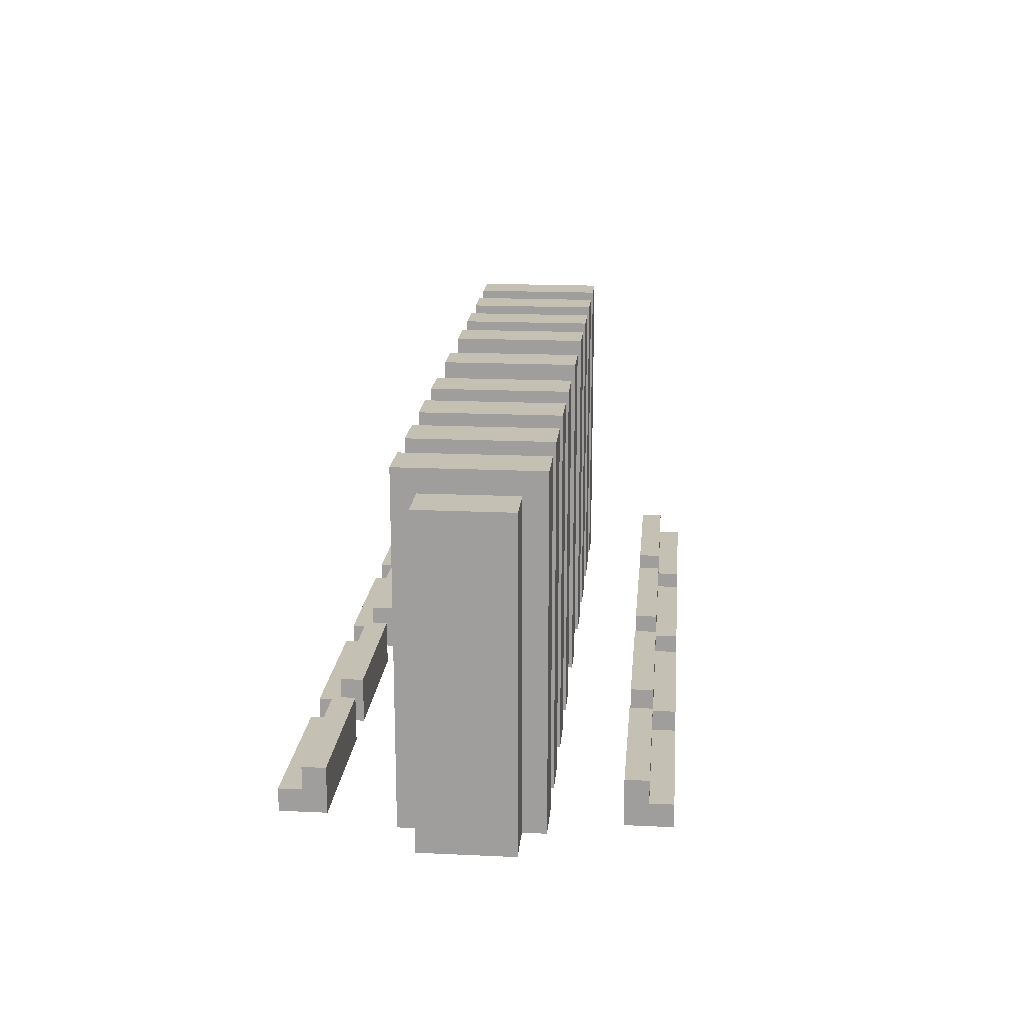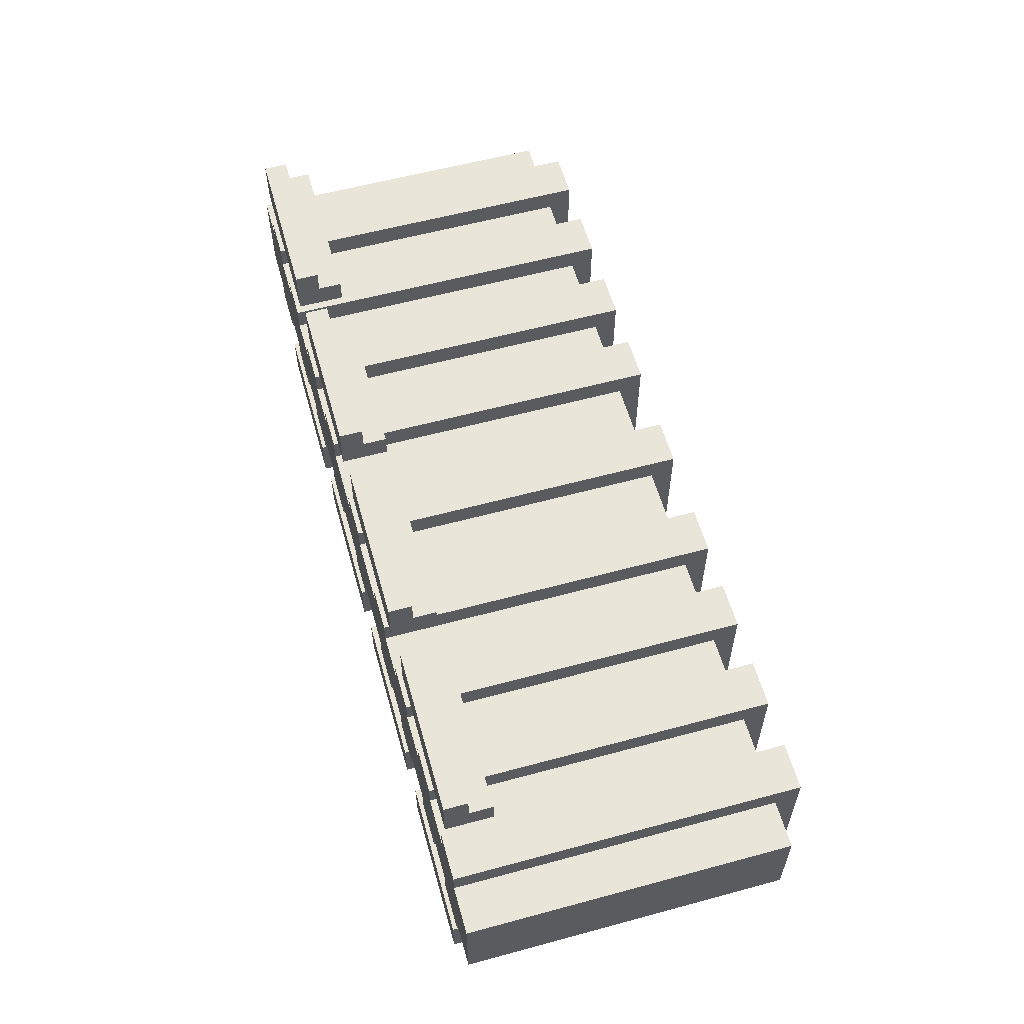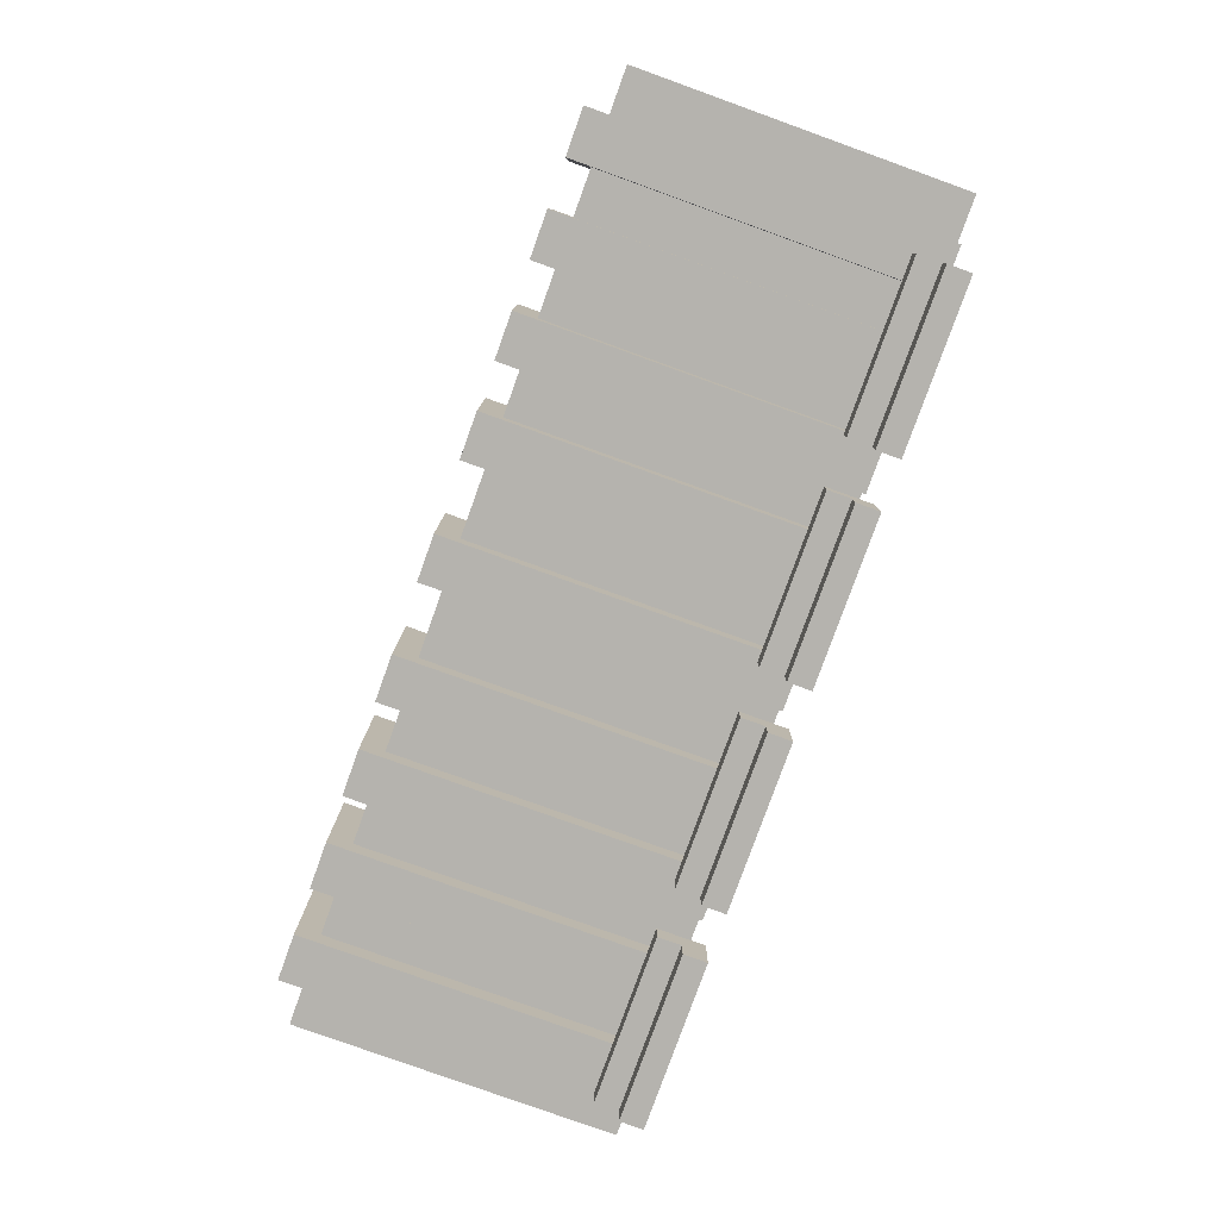
<metadata>
{"format":"obj","ext":"obj","renderer":"f3d","projection":"perspective","resolution":1024,"background":"white","views":[{"elev":18.0,"azim":95.1,"up":"+Y"},{"elev":58.5,"azim":74.4,"up":"+Z"},{"elev":-79.9,"azim":-109.8,"up":"+Z"}]}
</metadata>
<code>
g baricade
v -20 0 2
v -20 0 -2
v -20 14 2
v -20 14 -2
v -18 0 3
v -18 0 2
v -18 0 -2
v -18 0 -3
v -18 14 2
v -18 14 -2
v -18 15 3
v -18 15 -3
v -17 0 8
v -17 0 6
v -17 0 -6
v -17 0 -8
v -17 1 8
v -17 1 7
v -17 1 -7
v -17 1 -8
v -17 2 7
v -17 2 6
v -17 2 -6
v -17 2 -7
v -14 0 3
v -14 0 2
v -14 0 -2
v -14 0 -3
v -14 14 2
v -14 14 -2
v -14 15 3
v -14 15 -3
v -10 0 3
v -10 0 2
v -10 0 -2
v -10 0 -3
v -10 14 2
v -10 14 -2
v -10 15 3
v -10 15 -3
v -8 0 8
v -8 0 6
v -8 0 -6
v -8 0 -8
v -8 1 8
v -8 1 7
v -8 1 -7
v -8 1 -8
v -8 2 7
v -8 2 6
v -8 2 -6
v -8 2 -7
v -6 0 3
v -6 0 2
v -6 0 -2
v -6 0 -3
v -6 14 2
v -6 14 -2
v -6 15 3
v -6 15 -3
v -1 0 3
v -1 0 2
v -1 0 -2
v -1 0 -3
v -1 14 2
v -1 14 -2
v -1 15 3
v -1 15 -3
v 1 0 8
v 1 0 6
v 1 0 -6
v 1 0 -8
v 1 1 8
v 1 1 7
v 1 1 -7
v 1 1 -8
v 1 2 7
v 1 2 6
v 1 2 -6
v 1 2 -7
v 4 0 3
v 4 0 2
v 4 0 -2
v 4 0 -3
v 4 14 2
v 4 14 -2
v 4 15 3
v 4 15 -3
v 8 0 3
v 8 0 2
v 8 0 -2
v 8 0 -3
v 8 14 2
v 8 14 -2
v 8 15 3
v 8 15 -3
v 10 0 8
v 10 0 6
v 10 0 -6
v 10 0 -8
v 10 1 8
v 10 1 7
v 10 1 -7
v 10 1 -8
v 10 2 7
v 10 2 6
v 10 2 -6
v 10 2 -7
v 12 0 3
v 12 0 2
v 12 0 -2
v 12 0 -3
v 12 14 2
v 12 14 -2
v 12 15 3
v 12 15 -3
v 16 0 3
v 16 0 2
v 16 0 -2
v 16 0 -3
v 16 14 2
v 16 14 -2
v 16 15 3
v 16 15 -3
v -16 0 3
v -16 0 2
v -16 0 -2
v -16 0 -3
v -16 14 2
v -16 14 -2
v -16 15 3
v -16 15 -3
v -12 0 3
v -12 0 2
v -12 0 -2
v -12 0 -3
v -12 14 2
v -12 14 -2
v -12 15 3
v -12 15 -3
v -10 0 8
v -10 0 6
v -10 0 -6
v -10 0 -8
v -10 1 8
v -10 1 7
v -10 1 -7
v -10 1 -8
v -10 2 7
v -10 2 6
v -10 2 -6
v -10 2 -7
v -8 0 3
v -8 0 2
v -8 0 -2
v -8 0 -3
v -8 14 2
v -8 14 -2
v -8 15 3
v -8 15 -3
v -4 0 3
v -4 0 2
v -4 0 -2
v -4 0 -3
v -4 14 2
v -4 14 -2
v -4 15 3
v -4 15 -3
v -1 0 8
v -1 0 6
v -1 0 -6
v -1 0 -8
v -1 1 8
v -1 1 7
v -1 1 -7
v -1 1 -8
v -1 2 7
v -1 2 6
v -1 2 -6
v -1 2 -7
v 1 0 3
v 1 0 2
v 1 0 -2
v 1 0 -3
v 1 14 2
v 1 14 -2
v 1 15 3
v 1 15 -3
v 6 0 3
v 6 0 2
v 6 0 -2
v 6 0 -3
v 6 14 2
v 6 14 -2
v 6 15 3
v 6 15 -3
v 8 0 8
v 8 0 6
v 8 0 -6
v 8 0 -8
v 8 1 8
v 8 1 7
v 8 1 -7
v 8 1 -8
v 8 2 7
v 8 2 6
v 8 2 -6
v 8 2 -7
v 10 0 3
v 10 0 2
v 10 0 -2
v 10 0 -3
v 10 14 2
v 10 14 -2
v 10 15 3
v 10 15 -3
v 14 0 3
v 14 0 2
v 14 0 -2
v 14 0 -3
v 14 14 2
v 14 14 -2
v 14 15 3
v 14 15 -3
v 17 0 8
v 17 0 6
v 17 0 -6
v 17 0 -8
v 17 1 8
v 17 1 7
v 17 1 -7
v 17 1 -8
v 17 2 7
v 17 2 6
v 17 2 -6
v 17 2 -7
v 18 0 3
v 18 0 2
v 18 0 -2
v 18 0 -3
v 18 14 2
v 18 14 -2
v 18 15 3
v 18 15 -3
v 20 0 2
v 20 0 -2
v 20 14 2
v 20 14 -2
v -17 0 8
v -17 1 8
v -10 0 8
v -10 1 8
v -8 0 8
v -8 1 8
v -1 0 8
v -1 1 8
v 1 0 8
v 1 1 8
v 8 0 8
v 8 1 8
v 10 0 8
v 10 1 8
v 17 0 8
v 17 1 8
v -17 1 7
v -17 2 7
v -10 1 7
v -10 2 7
v -8 1 7
v -8 2 7
v -1 1 7
v -1 2 7
v 1 1 7
v 1 2 7
v 8 1 7
v 8 2 7
v 10 1 7
v 10 2 7
v 17 1 7
v 17 2 7
v -18 0 3
v -18 15 3
v -16 0 3
v -16 15 3
v -14 0 3
v -14 15 3
v -12 0 3
v -12 15 3
v -10 0 3
v -10 15 3
v -8 0 3
v -8 15 3
v -6 0 3
v -6 15 3
v -4 0 3
v -4 15 3
v -1 0 3
v -1 15 3
v 1 0 3
v 1 15 3
v 4 0 3
v 4 15 3
v 6 0 3
v 6 15 3
v 8 0 3
v 8 15 3
v 10 0 3
v 10 15 3
v 12 0 3
v 12 15 3
v 14 0 3
v 14 15 3
v 16 0 3
v 16 15 3
v 18 0 3
v 18 15 3
v -20 0 2
v -20 14 2
v -18 0 2
v -18 14 2
v -16 0 2
v -16 14 2
v -14 0 2
v -14 14 2
v -12 0 2
v -12 14 2
v -10 0 2
v -10 14 2
v -8 0 2
v -8 14 2
v -6 0 2
v -6 14 2
v -4 0 2
v -4 14 2
v -1 0 2
v -1 14 2
v 1 0 2
v 1 14 2
v 4 0 2
v 4 14 2
v 6 0 2
v 6 14 2
v 8 0 2
v 8 14 2
v 10 0 2
v 10 14 2
v 12 0 2
v 12 14 2
v 14 0 2
v 14 14 2
v 16 0 2
v 16 14 2
v 18 0 2
v 18 14 2
v 20 0 2
v 20 14 2
v -17 0 -6
v -17 2 -6
v -10 0 -6
v -10 2 -6
v -8 0 -6
v -8 2 -6
v -1 0 -6
v -1 2 -6
v 1 0 -6
v 1 2 -6
v 8 0 -6
v 8 2 -6
v 10 0 -6
v 10 2 -6
v 17 0 -6
v 17 2 -6
v -17 0 6
v -17 2 6
v -10 0 6
v -10 2 6
v -8 0 6
v -8 2 6
v -1 0 6
v -1 2 6
v 1 0 6
v 1 2 6
v 8 0 6
v 8 2 6
v 10 0 6
v 10 2 6
v 17 0 6
v 17 2 6
v -20 0 -2
v -20 14 -2
v -18 0 -2
v -18 14 -2
v -16 0 -2
v -16 14 -2
v -14 0 -2
v -14 14 -2
v -12 0 -2
v -12 14 -2
v -10 0 -2
v -10 14 -2
v -8 0 -2
v -8 14 -2
v -6 0 -2
v -6 14 -2
v -4 0 -2
v -4 14 -2
v -1 0 -2
v -1 14 -2
v 1 0 -2
v 1 14 -2
v 4 0 -2
v 4 14 -2
v 6 0 -2
v 6 14 -2
v 8 0 -2
v 8 14 -2
v 10 0 -2
v 10 14 -2
v 12 0 -2
v 12 14 -2
v 14 0 -2
v 14 14 -2
v 16 0 -2
v 16 14 -2
v 18 0 -2
v 18 14 -2
v 20 0 -2
v 20 14 -2
v -18 0 -3
v -18 15 -3
v -16 0 -3
v -16 15 -3
v -14 0 -3
v -14 15 -3
v -12 0 -3
v -12 15 -3
v -10 0 -3
v -10 15 -3
v -8 0 -3
v -8 15 -3
v -6 0 -3
v -6 15 -3
v -4 0 -3
v -4 15 -3
v -1 0 -3
v -1 15 -3
v 1 0 -3
v 1 15 -3
v 4 0 -3
v 4 15 -3
v 6 0 -3
v 6 15 -3
v 8 0 -3
v 8 15 -3
v 10 0 -3
v 10 15 -3
v 12 0 -3
v 12 15 -3
v 14 0 -3
v 14 15 -3
v 16 0 -3
v 16 15 -3
v 18 0 -3
v 18 15 -3
v -17 1 -7
v -17 2 -7
v -10 1 -7
v -10 2 -7
v -8 1 -7
v -8 2 -7
v -1 1 -7
v -1 2 -7
v 1 1 -7
v 1 2 -7
v 8 1 -7
v 8 2 -7
v 10 1 -7
v 10 2 -7
v 17 1 -7
v 17 2 -7
v -17 0 -8
v -17 1 -8
v -10 0 -8
v -10 1 -8
v -8 0 -8
v -8 1 -8
v -1 0 -8
v -1 1 -8
v 1 0 -8
v 1 1 -8
v 8 0 -8
v 8 1 -8
v 10 0 -8
v 10 1 -8
v 17 0 -8
v 17 1 -8
v -17 0 8
v -10 0 8
v -8 0 8
v -1 0 8
v 1 0 8
v 8 0 8
v 10 0 8
v 17 0 8
v -17 0 6
v -10 0 6
v -8 0 6
v -1 0 6
v 1 0 6
v 8 0 6
v 10 0 6
v 17 0 6
v -18 0 3
v -16 0 3
v -14 0 3
v -12 0 3
v -10 0 3
v -8 0 3
v -6 0 3
v -4 0 3
v -1 0 3
v 1 0 3
v 4 0 3
v 6 0 3
v 8 0 3
v 10 0 3
v 12 0 3
v 14 0 3
v 16 0 3
v 18 0 3
v -20 0 2
v -18 0 2
v -16 0 2
v -14 0 2
v -12 0 2
v -10 0 2
v -8 0 2
v -6 0 2
v -4 0 2
v -1 0 2
v 1 0 2
v 4 0 2
v 6 0 2
v 8 0 2
v 10 0 2
v 12 0 2
v 14 0 2
v 16 0 2
v 18 0 2
v 20 0 2
v -20 0 -2
v -18 0 -2
v -16 0 -2
v -14 0 -2
v -12 0 -2
v -10 0 -2
v -8 0 -2
v -6 0 -2
v -4 0 -2
v -1 0 -2
v 1 0 -2
v 4 0 -2
v 6 0 -2
v 8 0 -2
v 10 0 -2
v 12 0 -2
v 14 0 -2
v 16 0 -2
v 18 0 -2
v 20 0 -2
v -18 0 -3
v -16 0 -3
v -14 0 -3
v -12 0 -3
v -10 0 -3
v -8 0 -3
v -6 0 -3
v -4 0 -3
v -1 0 -3
v 1 0 -3
v 4 0 -3
v 6 0 -3
v 8 0 -3
v 10 0 -3
v 12 0 -3
v 14 0 -3
v 16 0 -3
v 18 0 -3
v -17 0 -6
v -10 0 -6
v -8 0 -6
v -1 0 -6
v 1 0 -6
v 8 0 -6
v 10 0 -6
v 17 0 -6
v -17 0 -8
v -10 0 -8
v -8 0 -8
v -1 0 -8
v 1 0 -8
v 8 0 -8
v 10 0 -8
v 17 0 -8
v -17 1 8
v -10 1 8
v -8 1 8
v -1 1 8
v 1 1 8
v 8 1 8
v 10 1 8
v 17 1 8
v -17 1 7
v -10 1 7
v -8 1 7
v -1 1 7
v 1 1 7
v 8 1 7
v 10 1 7
v 17 1 7
v -17 1 -7
v -10 1 -7
v -8 1 -7
v -1 1 -7
v 1 1 -7
v 8 1 -7
v 10 1 -7
v 17 1 -7
v -17 1 -8
v -10 1 -8
v -8 1 -8
v -1 1 -8
v 1 1 -8
v 8 1 -8
v 10 1 -8
v 17 1 -8
v -17 2 7
v -10 2 7
v -8 2 7
v -1 2 7
v 1 2 7
v 8 2 7
v 10 2 7
v 17 2 7
v -17 2 6
v -10 2 6
v -8 2 6
v -1 2 6
v 1 2 6
v 8 2 6
v 10 2 6
v 17 2 6
v -17 2 -6
v -10 2 -6
v -8 2 -6
v -1 2 -6
v 1 2 -6
v 8 2 -6
v 10 2 -6
v 17 2 -6
v -17 2 -7
v -10 2 -7
v -8 2 -7
v -1 2 -7
v 1 2 -7
v 8 2 -7
v 10 2 -7
v 17 2 -7
v -20 14 2
v -18 14 2
v -16 14 2
v -14 14 2
v -12 14 2
v -10 14 2
v -8 14 2
v -6 14 2
v -4 14 2
v -1 14 2
v 1 14 2
v 4 14 2
v 6 14 2
v 8 14 2
v 10 14 2
v 12 14 2
v 14 14 2
v 16 14 2
v 18 14 2
v 20 14 2
v -20 14 -2
v -18 14 -2
v -16 14 -2
v -14 14 -2
v -12 14 -2
v -10 14 -2
v -8 14 -2
v -6 14 -2
v -4 14 -2
v -1 14 -2
v 1 14 -2
v 4 14 -2
v 6 14 -2
v 8 14 -2
v 10 14 -2
v 12 14 -2
v 14 14 -2
v 16 14 -2
v 18 14 -2
v 20 14 -2
v -18 15 3
v -16 15 3
v -14 15 3
v -12 15 3
v -10 15 3
v -8 15 3
v -6 15 3
v -4 15 3
v -1 15 3
v 1 15 3
v 4 15 3
v 6 15 3
v 8 15 3
v 10 15 3
v 12 15 3
v 14 15 3
v 16 15 3
v 18 15 3
v -18 15 -3
v -16 15 -3
v -14 15 -3
v -12 15 -3
v -10 15 -3
v -8 15 -3
v -6 15 -3
v -4 15 -3
v -1 15 -3
v 1 15 -3
v 4 15 -3
v 6 15 -3
v 8 15 -3
v 10 15 -3
v 12 15 -3
v 14 15 -3
v 16 15 -3
v 18 15 -3
f 3 2 1
f 4 2 3
f 9 6 5
f 10 8 7
f 11 9 5
f 11 10 9
f 12 8 10
f 12 10 11
f 17 14 13
f 18 14 17
f 19 16 15
f 20 16 19
f 21 14 18
f 22 14 21
f 23 19 15
f 24 19 23
f 29 26 25
f 30 28 27
f 31 29 25
f 31 30 29
f 32 28 30
f 32 30 31
f 37 34 33
f 38 36 35
f 39 37 33
f 39 38 37
f 40 36 38
f 40 38 39
f 45 42 41
f 46 42 45
f 47 44 43
f 48 44 47
f 49 42 46
f 50 42 49
f 51 47 43
f 52 47 51
f 57 54 53
f 58 56 55
f 59 57 53
f 59 58 57
f 60 56 58
f 60 58 59
f 65 62 61
f 66 64 63
f 67 65 61
f 67 66 65
f 68 64 66
f 68 66 67
f 73 70 69
f 74 70 73
f 75 72 71
f 76 72 75
f 77 70 74
f 78 70 77
f 79 75 71
f 80 75 79
f 85 82 81
f 86 84 83
f 87 85 81
f 87 86 85
f 88 84 86
f 88 86 87
f 93 90 89
f 94 92 91
f 95 93 89
f 95 94 93
f 96 92 94
f 96 94 95
f 101 98 97
f 102 98 101
f 103 100 99
f 104 100 103
f 105 98 102
f 106 98 105
f 107 103 99
f 108 103 107
f 113 110 109
f 114 112 111
f 115 113 109
f 115 114 113
f 116 112 114
f 116 114 115
f 121 118 117
f 122 120 119
f 123 121 117
f 123 122 121
f 124 120 122
f 124 122 123
f 125 126 129
f 127 128 130
f 125 129 131
f 129 130 131
f 130 128 132
f 131 130 132
f 133 134 137
f 135 136 138
f 133 137 139
f 137 138 139
f 138 136 140
f 139 138 140
f 141 142 145
f 145 142 146
f 143 144 147
f 147 144 148
f 146 142 149
f 149 142 150
f 143 147 151
f 151 147 152
f 153 154 157
f 155 156 158
f 153 157 159
f 157 158 159
f 158 156 160
f 159 158 160
f 161 162 165
f 163 164 166
f 161 165 167
f 165 166 167
f 166 164 168
f 167 166 168
f 169 170 173
f 173 170 174
f 171 172 175
f 175 172 176
f 174 170 177
f 177 170 178
f 171 175 179
f 179 175 180
f 181 182 185
f 183 184 186
f 181 185 187
f 185 186 187
f 186 184 188
f 187 186 188
f 189 190 193
f 191 192 194
f 189 193 195
f 193 194 195
f 194 192 196
f 195 194 196
f 197 198 201
f 201 198 202
f 199 200 203
f 203 200 204
f 202 198 205
f 205 198 206
f 199 203 207
f 207 203 208
f 209 210 213
f 211 212 214
f 209 213 215
f 213 214 215
f 214 212 216
f 215 214 216
f 217 218 221
f 219 220 222
f 217 221 223
f 221 222 223
f 222 220 224
f 223 222 224
f 225 226 229
f 229 226 230
f 227 228 231
f 231 228 232
f 230 226 233
f 233 226 234
f 227 231 235
f 235 231 236
f 237 238 241
f 239 240 242
f 237 241 243
f 241 242 243
f 242 240 244
f 243 242 244
f 245 246 247
f 247 246 248
f 251 250 249
f 252 250 251
f 255 254 253
f 256 254 255
f 259 258 257
f 260 258 259
f 263 262 261
f 264 262 263
f 267 266 265
f 268 266 267
f 271 270 269
f 272 270 271
f 275 274 273
f 276 274 275
f 279 278 277
f 280 278 279
f 283 282 281
f 284 282 283
f 287 286 285
f 288 286 287
f 291 290 289
f 292 290 291
f 295 294 293
f 296 294 295
f 299 298 297
f 300 298 299
f 303 302 301
f 304 302 303
f 307 306 305
f 308 306 307
f 311 310 309
f 312 310 311
f 315 314 313
f 316 314 315
f 319 318 317
f 320 318 319
f 323 322 321
f 324 322 323
f 327 326 325
f 328 326 327
f 331 330 329
f 332 330 331
f 335 334 333
f 336 334 335
f 339 338 337
f 340 338 339
f 343 342 341
f 344 342 343
f 347 346 345
f 348 346 347
f 351 350 349
f 352 350 351
f 355 354 353
f 356 354 355
f 359 358 357
f 360 358 359
f 363 362 361
f 364 362 363
f 367 366 365
f 368 366 367
f 371 370 369
f 372 370 371
f 373 374 375
f 375 374 376
f 377 378 379
f 379 378 380
f 381 382 383
f 383 382 384
f 385 386 387
f 387 386 388
f 389 390 391
f 391 390 392
f 393 394 395
f 395 394 396
f 397 398 399
f 399 398 400
f 401 402 403
f 403 402 404
f 405 406 407
f 407 406 408
f 409 410 411
f 411 410 412
f 413 414 415
f 415 414 416
f 417 418 419
f 419 418 420
f 421 422 423
f 423 422 424
f 425 426 427
f 427 426 428
f 429 430 431
f 431 430 432
f 433 434 435
f 435 434 436
f 437 438 439
f 439 438 440
f 441 442 443
f 443 442 444
f 445 446 447
f 447 446 448
f 449 450 451
f 451 450 452
f 453 454 455
f 455 454 456
f 457 458 459
f 459 458 460
f 461 462 463
f 463 462 464
f 465 466 467
f 467 466 468
f 469 470 471
f 471 470 472
f 473 474 475
f 475 474 476
f 477 478 479
f 479 478 480
f 481 482 483
f 483 482 484
f 485 486 487
f 487 486 488
f 489 490 491
f 491 490 492
f 493 494 495
f 495 494 496
f 505 498 497
f 506 498 505
f 507 500 499
f 508 500 507
f 509 502 501
f 510 502 509
f 511 504 503
f 512 504 511
f 532 514 513
f 533 514 532
f 534 516 515
f 535 516 534
f 536 518 517
f 537 518 536
f 538 520 519
f 539 520 538
f 540 522 521
f 541 522 540
f 542 524 523
f 543 524 542
f 544 526 525
f 545 526 544
f 546 528 527
f 547 528 546
f 548 530 529
f 549 530 548
f 551 545 544
f 551 550 549
f 551 549 548
f 551 548 547
f 551 547 546
f 551 546 545
f 551 533 532
f 551 544 543
f 551 535 534
f 551 542 541
f 551 537 536
f 551 540 539
f 551 539 538
f 551 538 537
f 551 541 540
f 551 536 535
f 551 543 542
f 551 534 533
f 551 532 531
f 552 550 551
f 553 550 552
f 554 550 553
f 555 550 554
f 556 550 555
f 557 550 556
f 558 550 557
f 559 550 558
f 560 550 559
f 561 550 560
f 562 550 561
f 563 550 562
f 564 550 563
f 565 550 564
f 566 550 565
f 567 550 566
f 568 550 567
f 569 550 568
f 570 550 569
f 571 553 552
f 572 553 571
f 573 555 554
f 574 555 573
f 575 557 556
f 576 557 575
f 577 559 558
f 578 559 577
f 579 561 560
f 580 561 579
f 581 563 562
f 582 563 581
f 583 565 564
f 584 565 583
f 585 567 566
f 586 567 585
f 587 569 568
f 588 569 587
f 597 590 589
f 598 590 597
f 599 592 591
f 600 592 599
f 601 594 593
f 602 594 601
f 603 596 595
f 604 596 603
f 605 606 613
f 613 606 614
f 607 608 615
f 615 608 616
f 609 610 617
f 617 610 618
f 611 612 619
f 619 612 620
f 621 622 629
f 629 622 630
f 623 624 631
f 631 624 632
f 625 626 633
f 633 626 634
f 627 628 635
f 635 628 636
f 637 638 645
f 645 638 646
f 639 640 647
f 647 640 648
f 641 642 649
f 649 642 650
f 643 644 651
f 651 644 652
f 653 654 661
f 661 654 662
f 655 656 663
f 663 656 664
f 657 658 665
f 665 658 666
f 659 660 667
f 667 660 668
f 669 670 689
f 689 670 690
f 671 672 691
f 691 672 692
f 673 674 693
f 693 674 694
f 675 676 695
f 695 676 696
f 677 678 697
f 697 678 698
f 679 680 699
f 699 680 700
f 681 682 701
f 701 682 702
f 683 684 703
f 703 684 704
f 685 686 705
f 705 686 706
f 687 688 707
f 707 688 708
f 709 710 727
f 727 710 728
f 711 712 729
f 729 712 730
f 713 714 731
f 731 714 732
f 715 716 733
f 733 716 734
f 717 718 735
f 735 718 736
f 719 720 737
f 737 720 738
f 721 722 739
f 739 722 740
f 723 724 741
f 741 724 742
f 725 726 743
f 743 726 744

</code>
